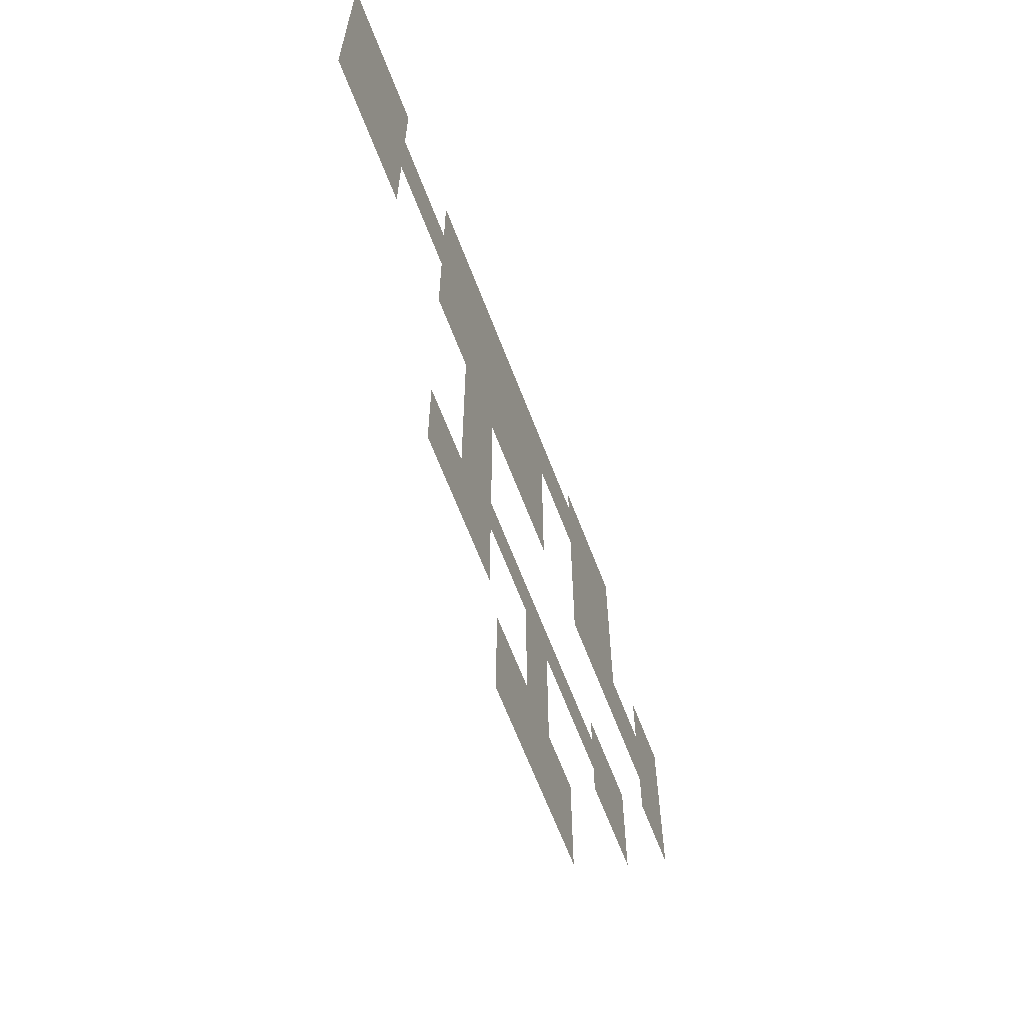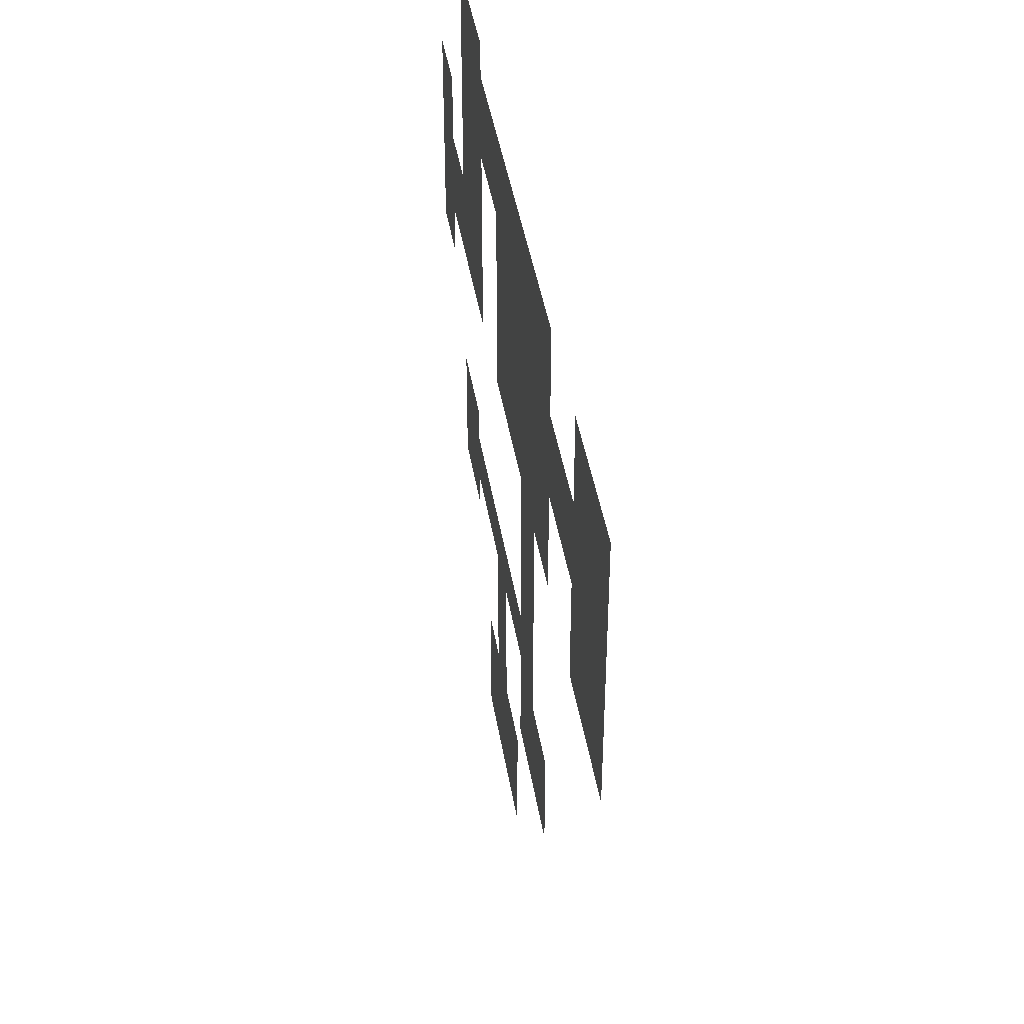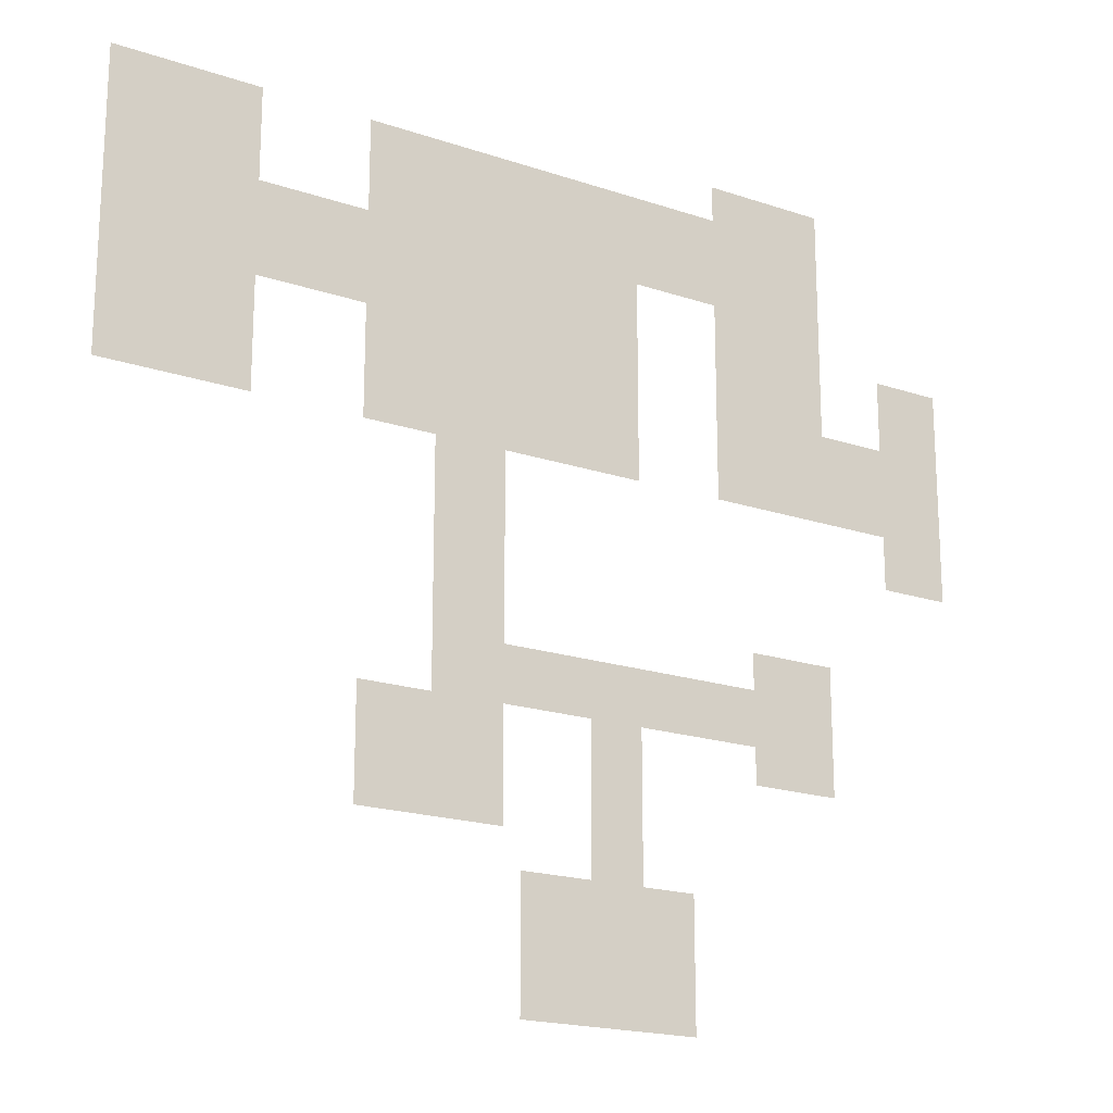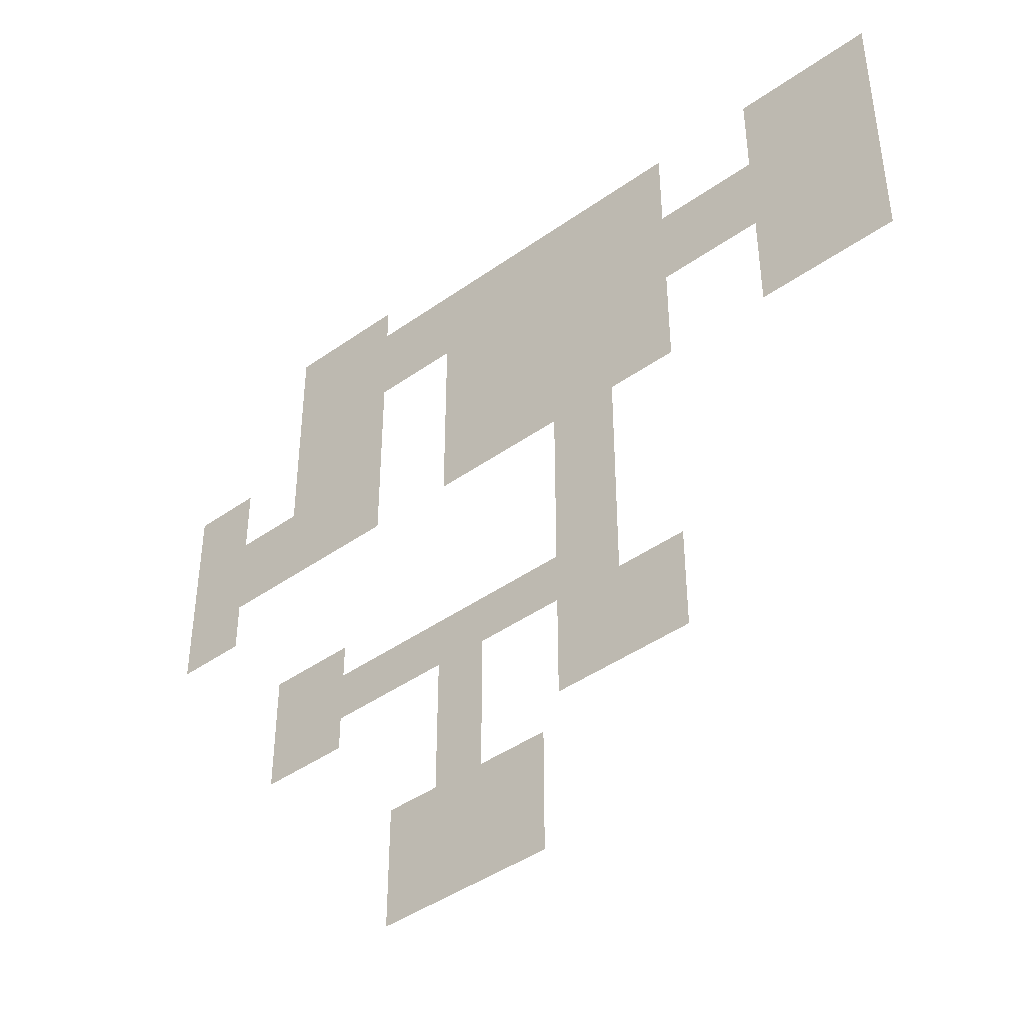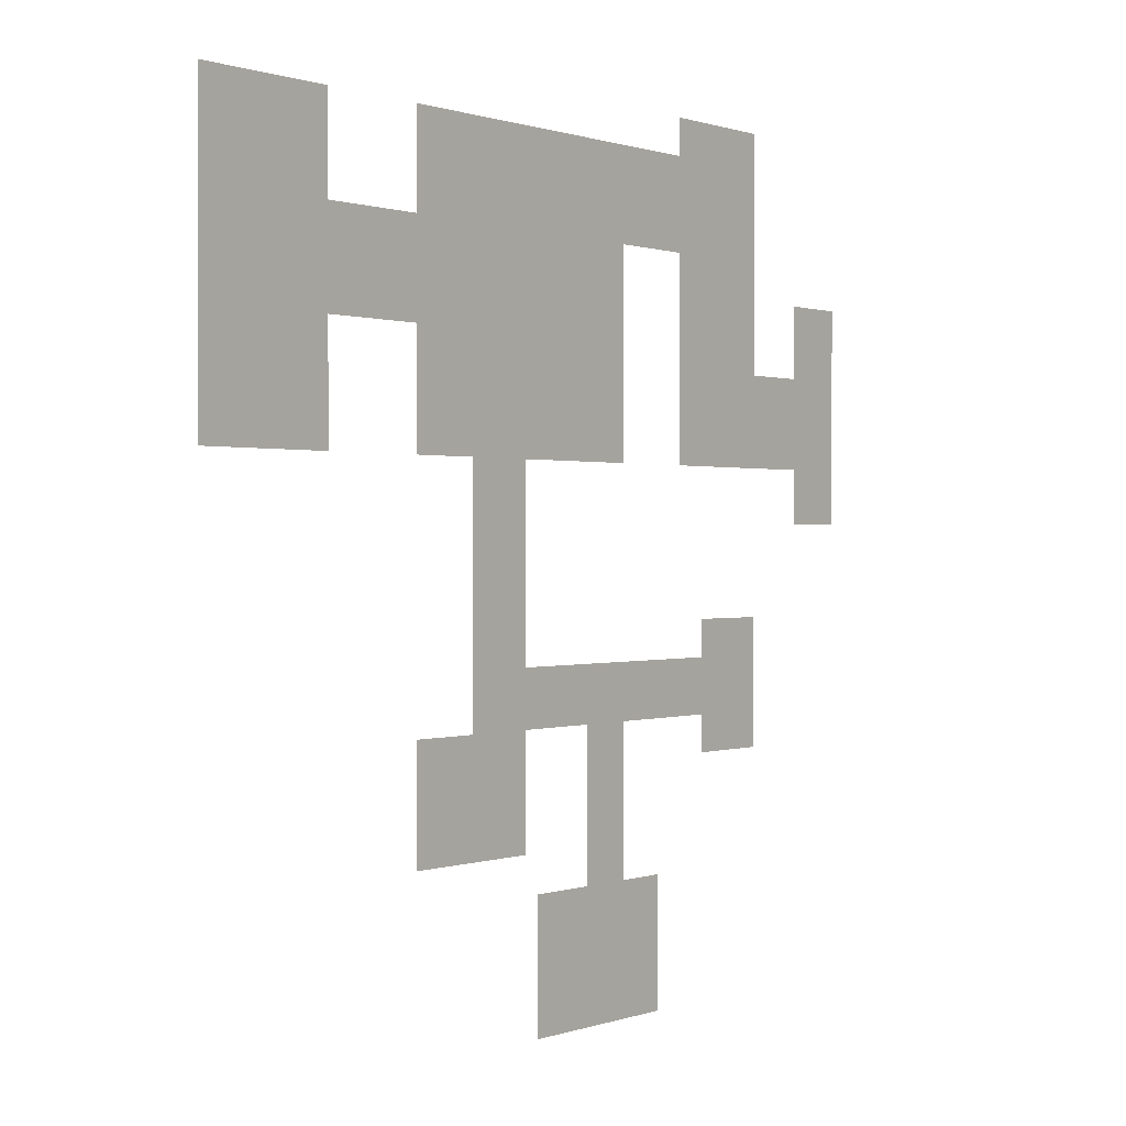
<metadata>
{"format":"obj","ext":"obj","renderer":"f3d","projection":"perspective","resolution":1024,"background":"white","views":[{"elev":-65.4,"azim":111.0,"up":"+Z"},{"elev":42.6,"azim":80.8,"up":"+Z"},{"elev":-19.0,"azim":147.3,"up":"+Z"},{"elev":-43.5,"azim":39.9,"up":"+Z"},{"elev":0.4,"azim":127.2,"up":"+Z"}]}
</metadata>
<code>
o Road_00
g Road_00
v -15 0 -6
v -15 0 -3
v -20 0 -6
v -20 0 -3
v -8 0.0001 -6
v -8 0.0001 -3
v -15 0.0001 -1
v -20 0.0001 -1
v -20 0.0001 -8
v -15 0.0001 -8
v -5 0.0002 -6
v -5 0.0002 -3
v -8 0.0002 -14
v -5 0.0003 -14
v -8 0.0003 -21
v -5 0.0004 -21
v -11 0 -14
v -11 0.0004 -21
v -1 0.0005 -21
v -1 0.0004 -14
v 0 0.0003 -6
v 0 0.0003 -3
v 4 0.0004 -6
v 4 0.0004 -3
v 0 0.0004 -12
v 4 0.0005 -12
v 8 0.0006 -12
v 8 0.0005 -6
v 4 0.0005 7
v 0 0.0004 7
v 4 0.0006 13
v 0 0.0005 13
v -8 0.0006 13
v -8 0.0005 7
v 8 0.0006 7
v 8 0.0007 13
v 8 0.0008 18
v 4 0.0007 18
v 0 0.0006 18
v -8 0.0007 18
v 0 0.0007 23
v -8 0.0008 23
v 4 0.0008 23
v 8 0.0009 23
v -13 0.0009 23
v -13 0.0008 18
v -20 0.001 23
v -20 0.0009 18
v -13 0.001 25
v -20 0.0011 25
v -20 0.001 12
v -13 0.0009 14
v -20 0.0011 7
v -13 0.001 7
v -24 0.0011 12
v -24 0.0012 7
v -28 0.0012 12
v -28 0.0013 7
v -24 0.0012 16
v -28 0.0013 16
v -28 0.0014 4
v -24 0.0013 4
v 14 0.0008 13
v 14 0.0009 18
v 22 0.0009 13
v 22 0.001 18
v 22 0.0011 23
v 14 0.001 23
v 14 0.0009 7
v 22 0.001 7
g Road_00
f 3 4 2 1
f 6 5 1 2
f 8 7 2 4
f 10 9 3 1
f 12 11 5 6
f 14 13 5 11
f 16 15 13 14
f 18 17 13 15
f 20 19 16 14
f 22 21 11 12
f 24 23 21 22
f 26 25 21 23
f 28 27 26 23
f 30 29 24 22
f 32 31 29 30
f 34 33 32 30
f 36 35 29 31
f 38 37 36 31
f 39 38 31 32
f 40 39 32 33
f 42 41 39 40
f 41 43 38 39
f 43 44 37 38
f 46 45 42 40
f 48 47 45 46
f 50 49 45 47
f 52 51 48 46
f 54 53 51 52
f 56 55 51 53
f 55 51 51 55
f 58 57 55 56
f 60 59 55 57
f 62 61 58 56
f 64 63 36 37
f 66 65 63 64
f 68 67 66 64
f 70 69 63 65

</code>
